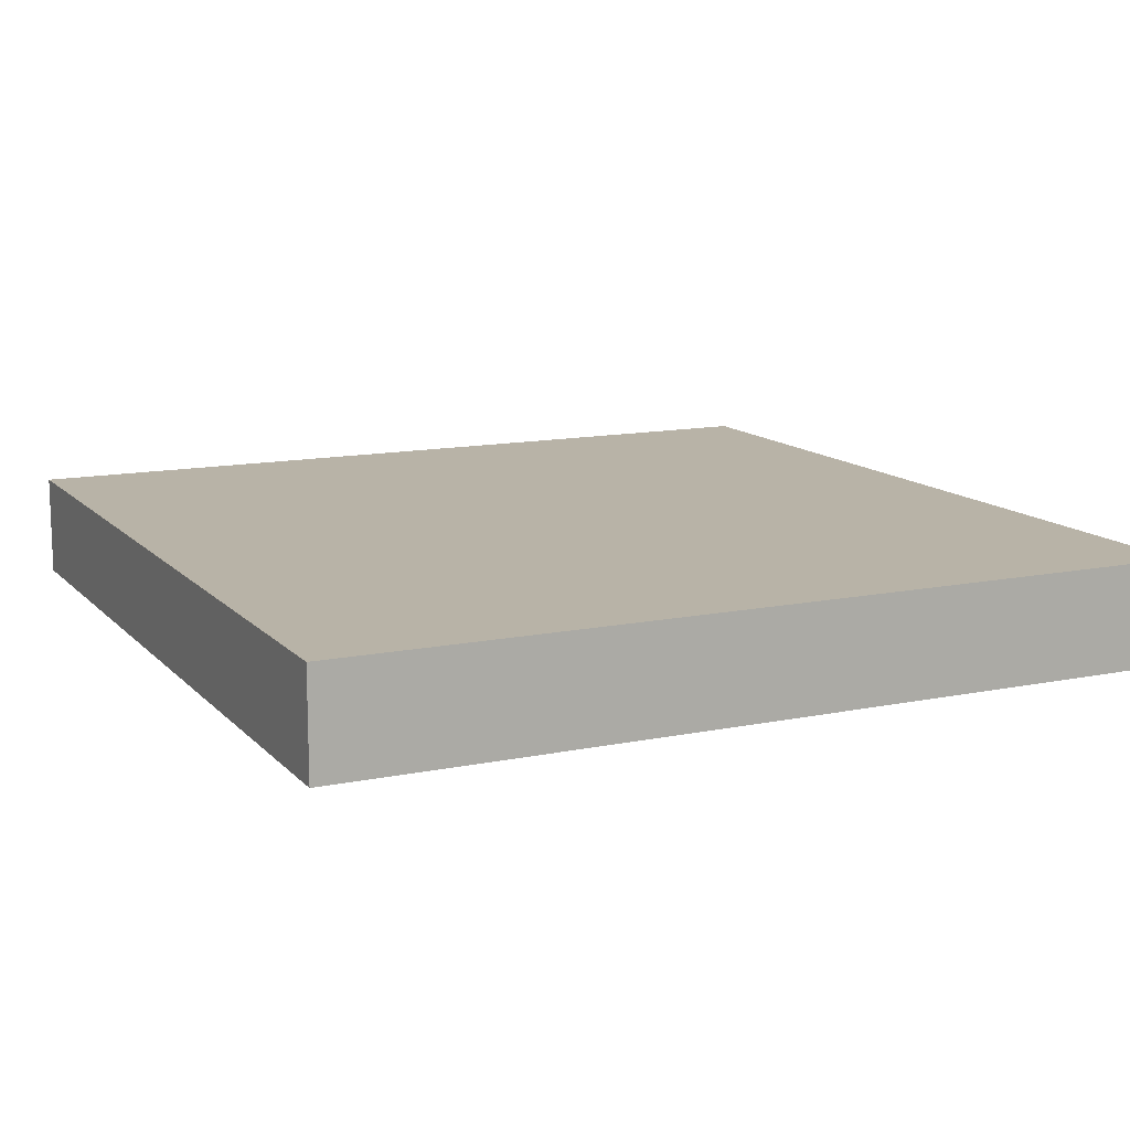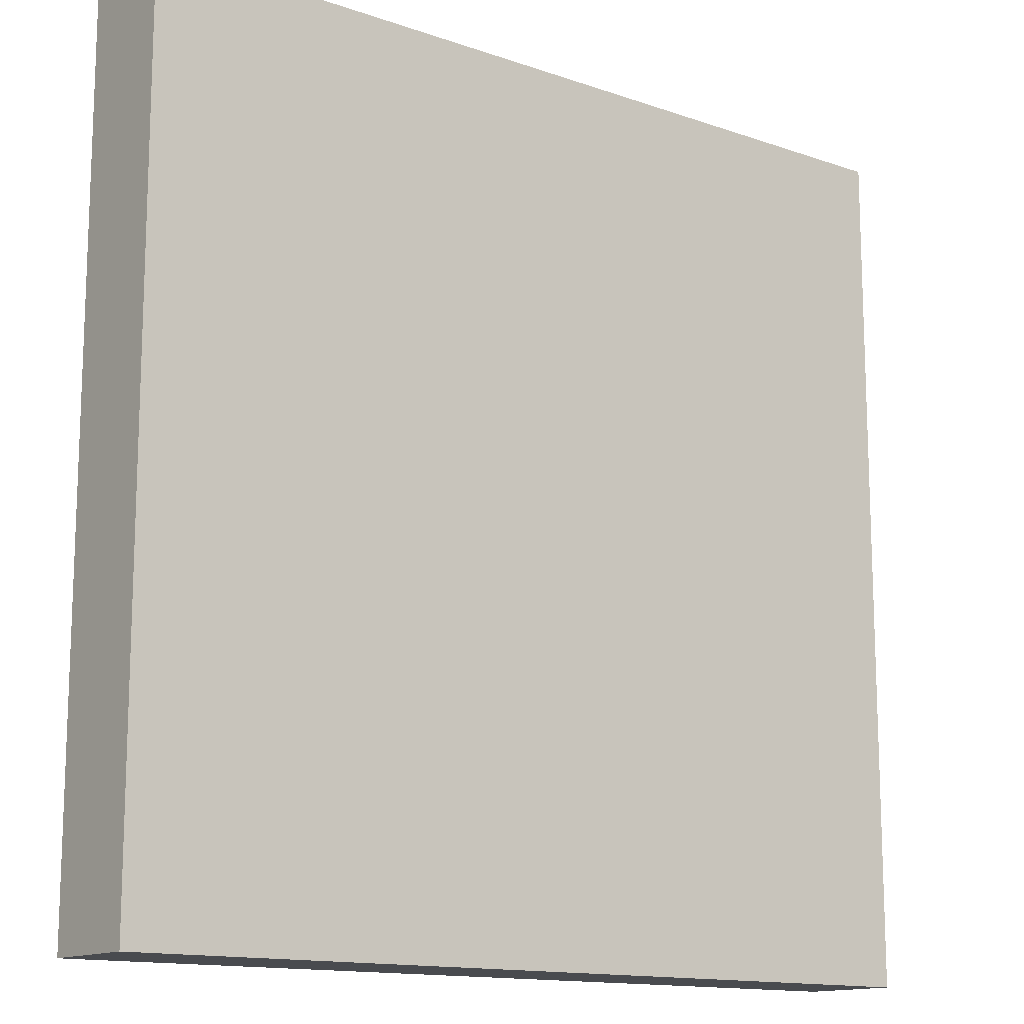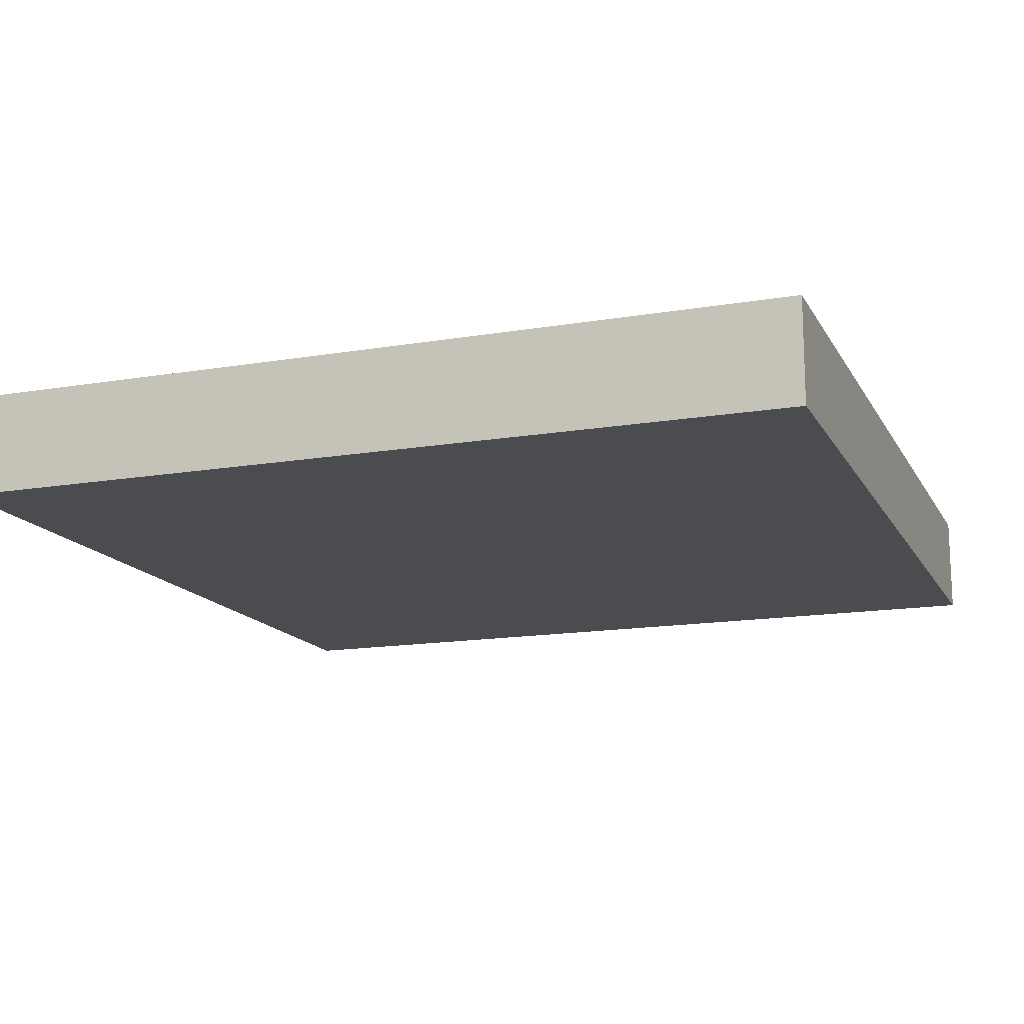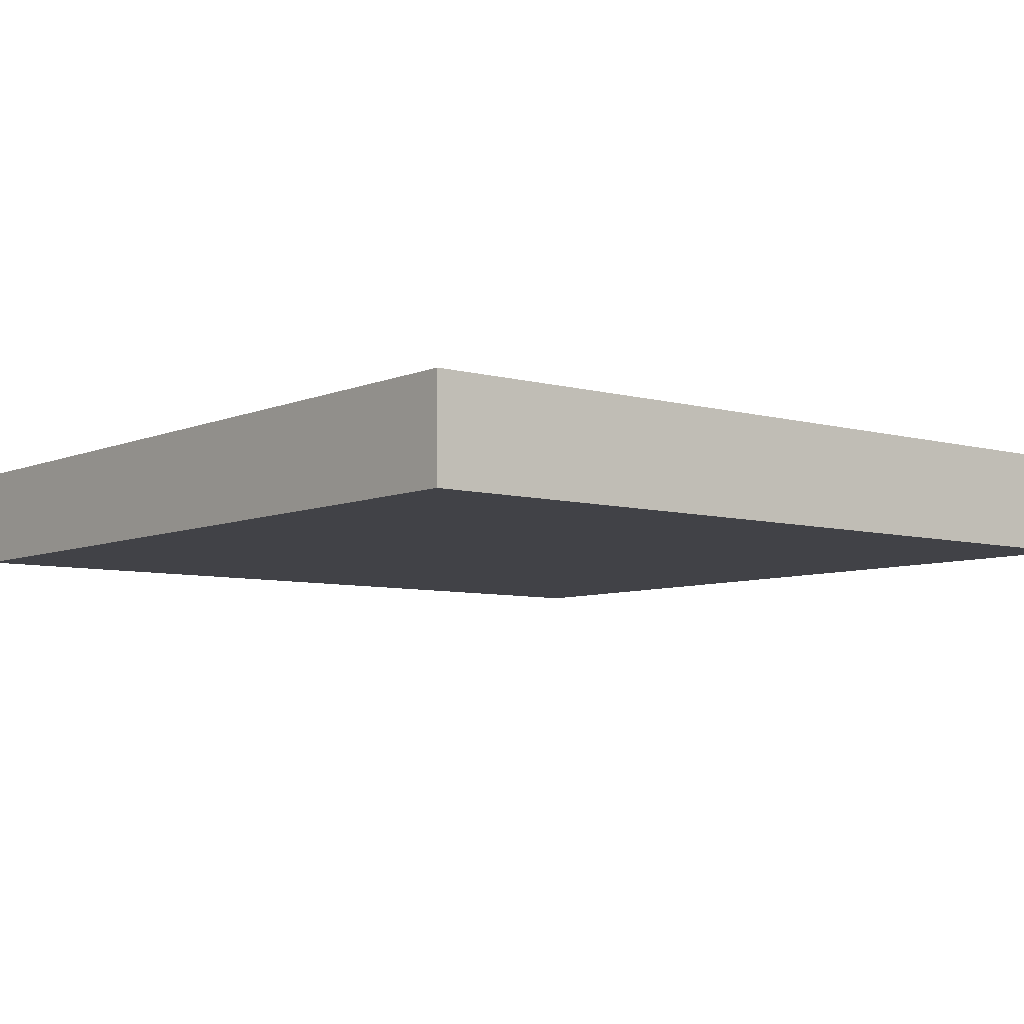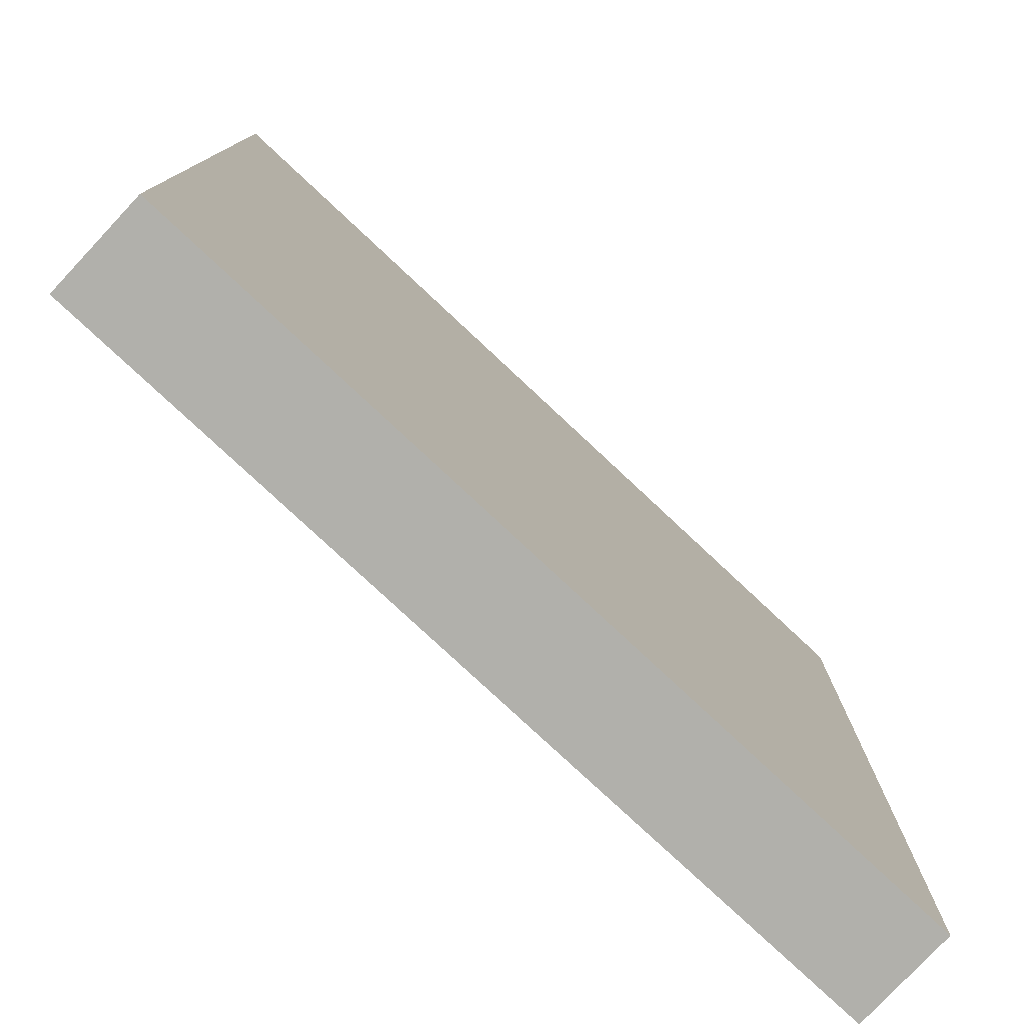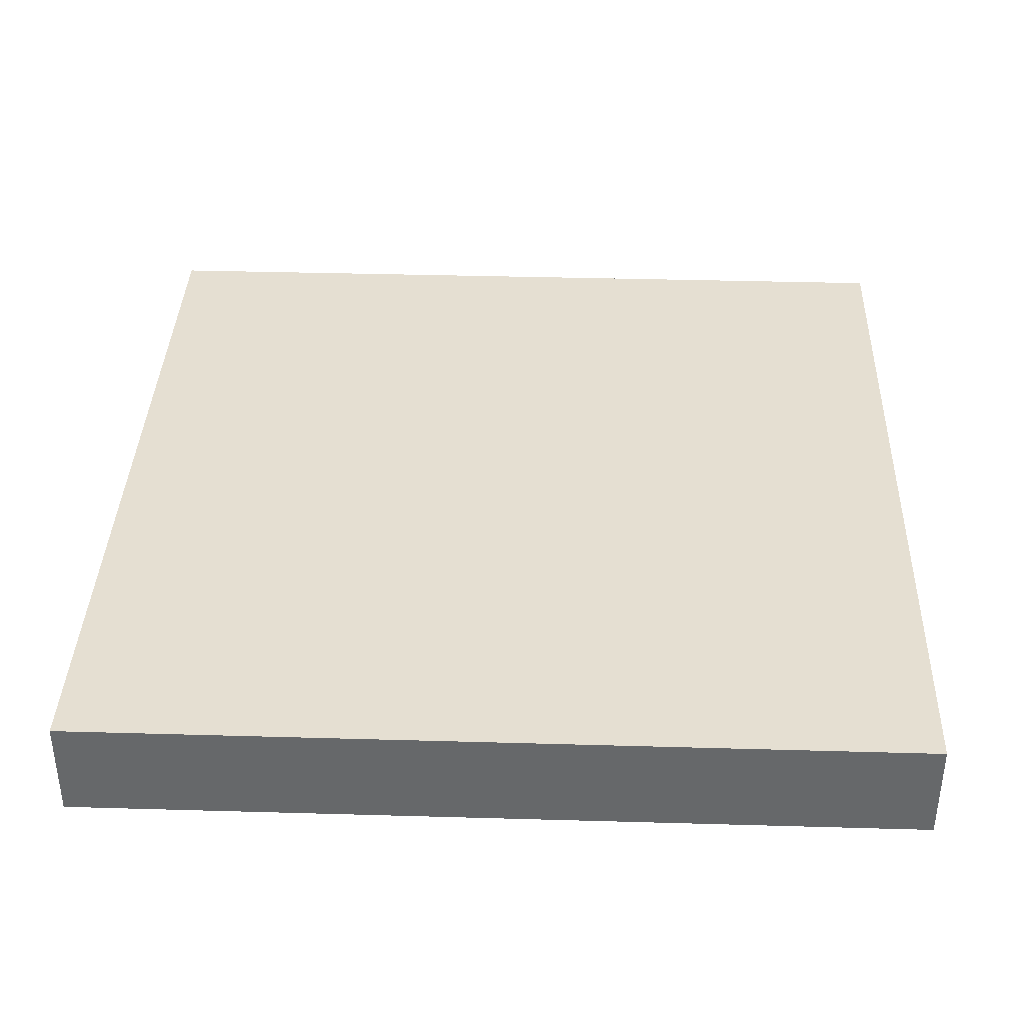
<metadata>
{"format":"obj","ext":"obj","renderer":"f3d","projection":"perspective","resolution":1024,"background":"white","views":[{"elev":12.7,"azim":154.4,"up":"+Y"},{"elev":-13.8,"azim":-37.8,"up":"+Z"},{"elev":-15.0,"azim":-70.0,"up":"+Y"},{"elev":-6.8,"azim":-39.0,"up":"+Y"},{"elev":-78.4,"azim":-43.1,"up":"+Z"},{"elev":37.5,"azim":92.1,"up":"+Y"}]}
</metadata>
<code>
o Box
v 0.5 -0.3775 0.5
v 0.5 -0.3775 -0.5
v 0.5 -0.4975 0.5
v 0.5 -0.4975 -0.5
v -0.5 -0.3775 -0.5
v -0.5 -0.3775 0.5
v -0.5 -0.4975 -0.5
v -0.5 -0.4975 0.5
v -0.5 -0.3775 -0.5
v 0.5 -0.3775 -0.5
v -0.5 -0.3775 0.5
v 0.5 -0.3775 0.5
v -0.5 -0.4975 0.5
v 0.5 -0.4975 0.5
v -0.5 -0.4975 -0.5
v 0.5 -0.4975 -0.5
v -0.5 -0.3775 0.5
v 0.5 -0.3775 0.5
v -0.5 -0.4975 0.5
v 0.5 -0.4975 0.5
v 0.5 -0.3775 -0.5
v -0.5 -0.3775 -0.5
v 0.5 -0.4975 -0.5
v -0.5 -0.4975 -0.5
f 1 3 2
f 3 4 2
f 5 7 6
f 7 8 6
f 9 11 10
f 11 12 10
f 13 15 14
f 15 16 14
f 17 19 18
f 19 20 18
f 21 23 22
f 23 24 22

</code>
